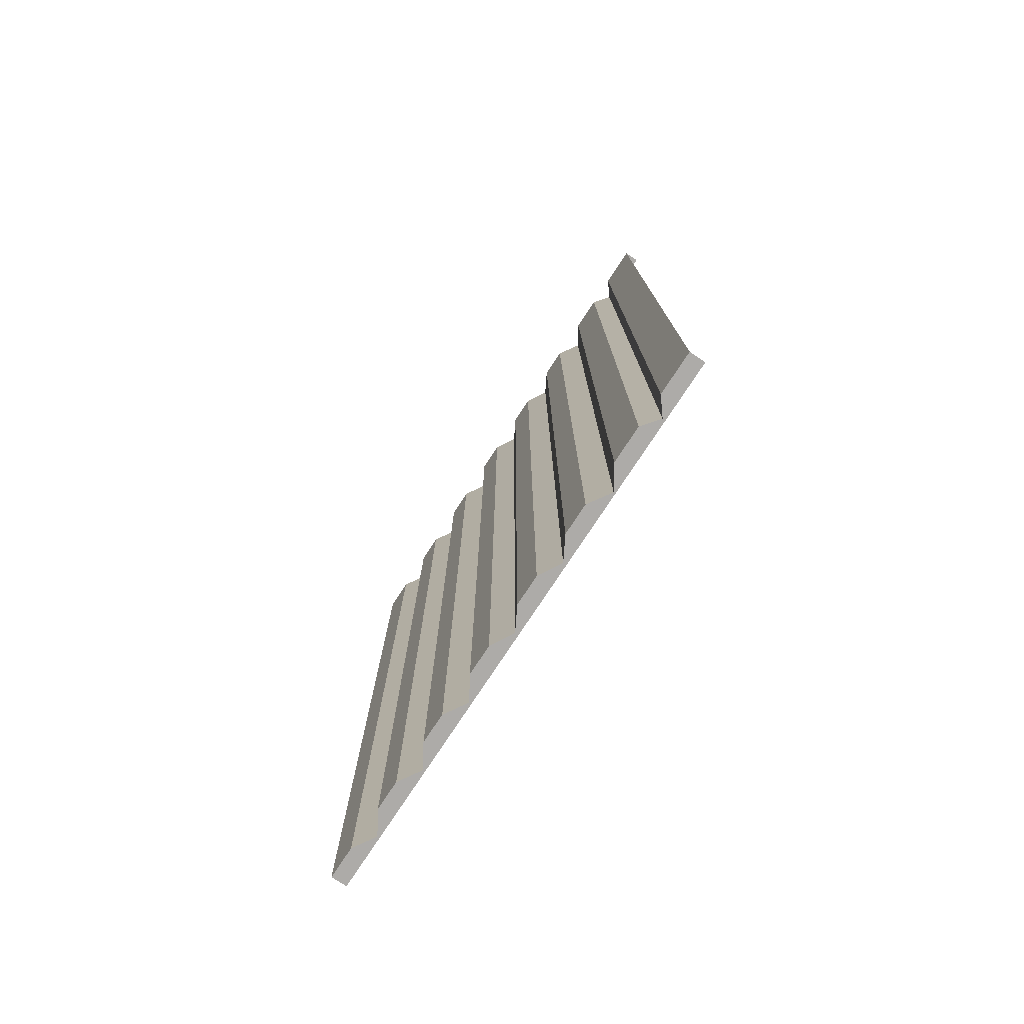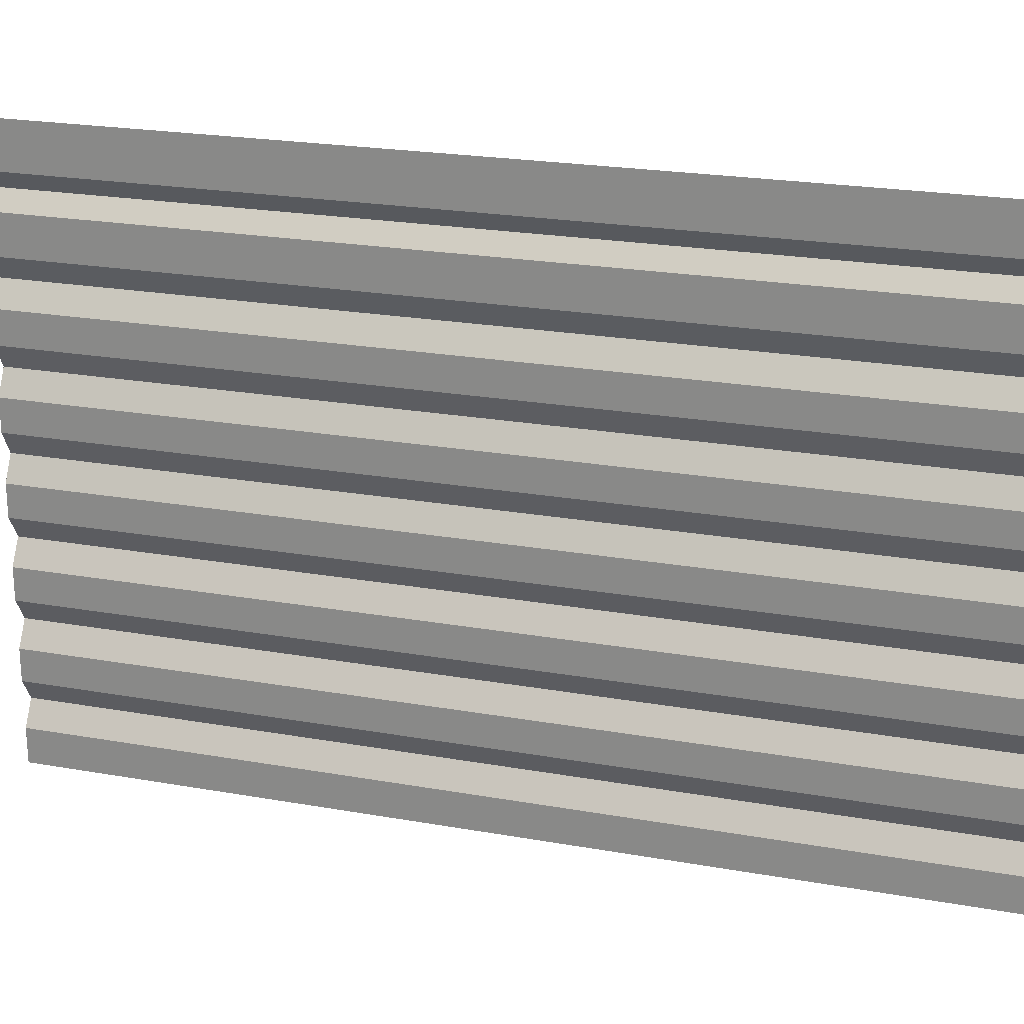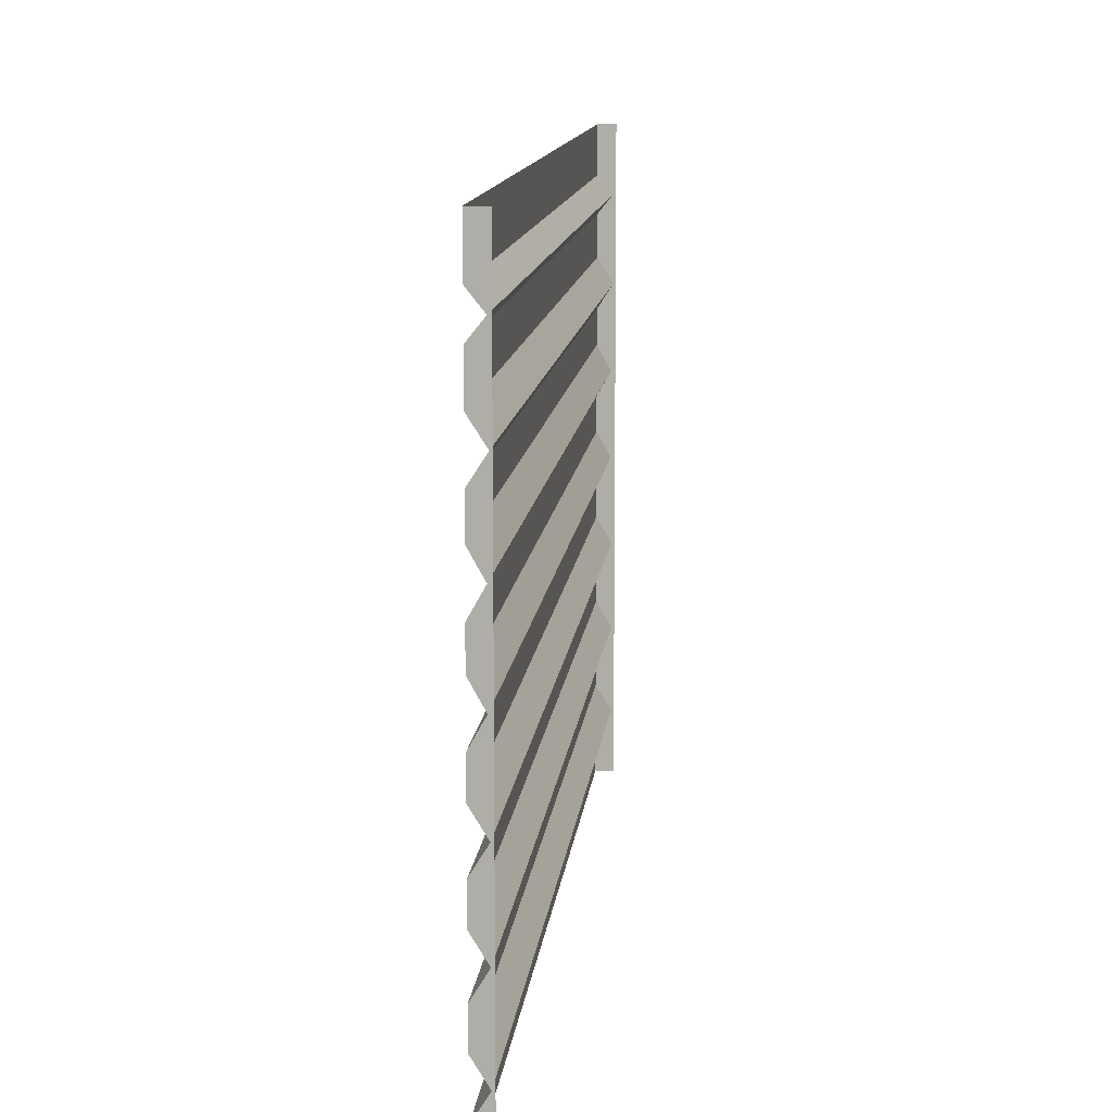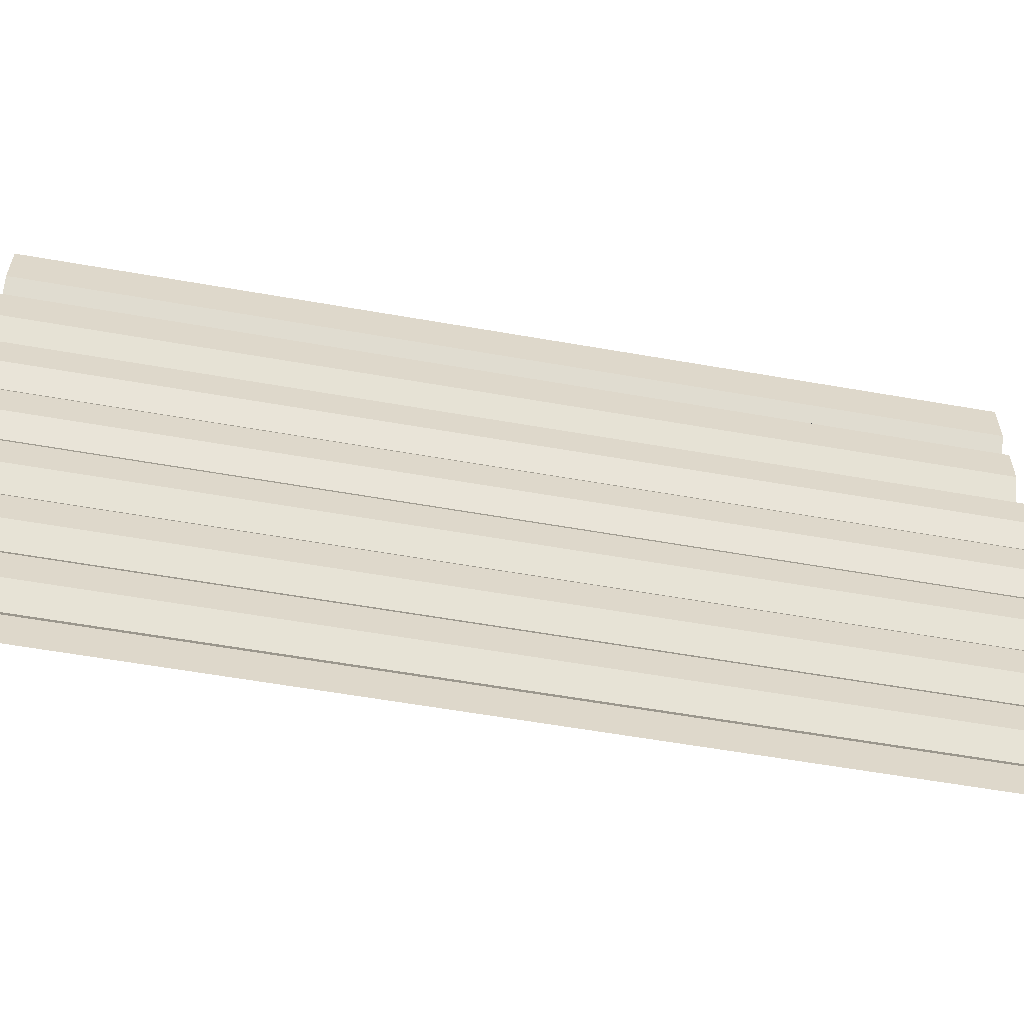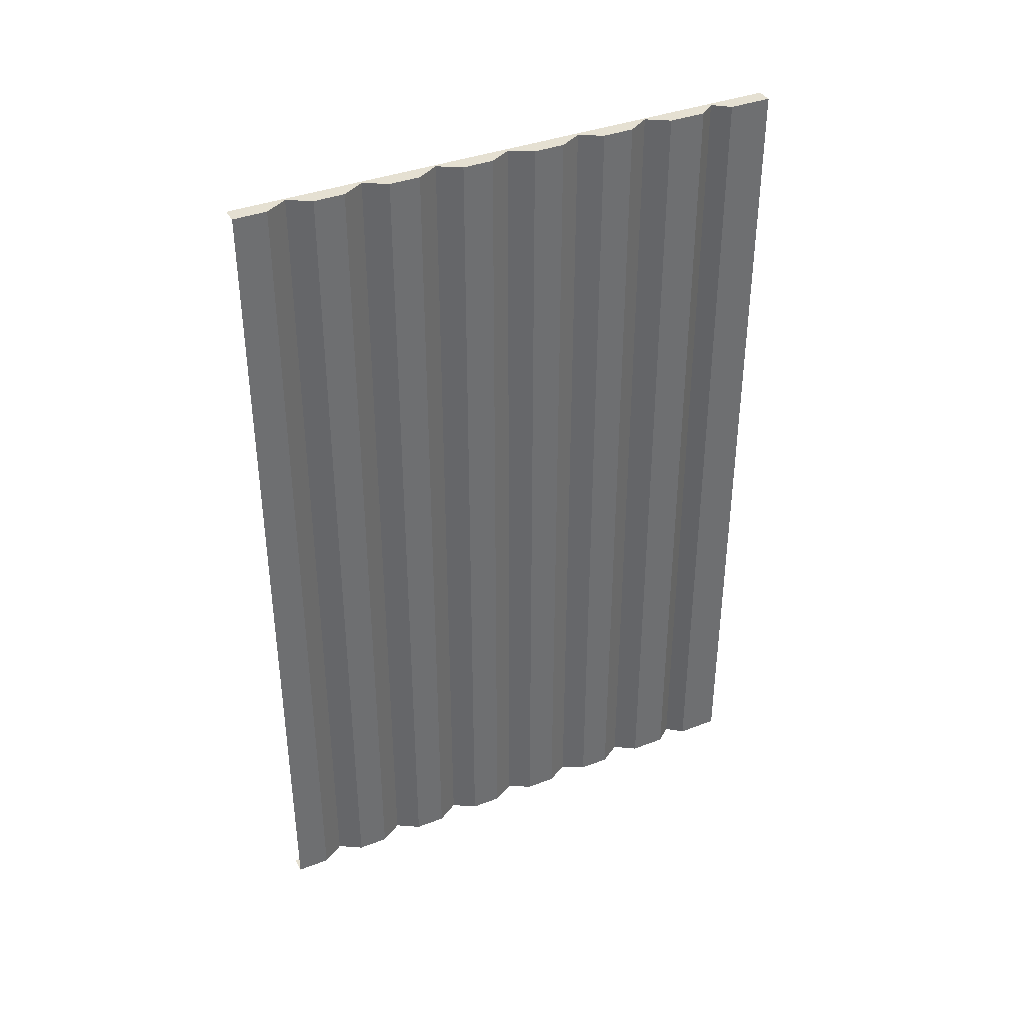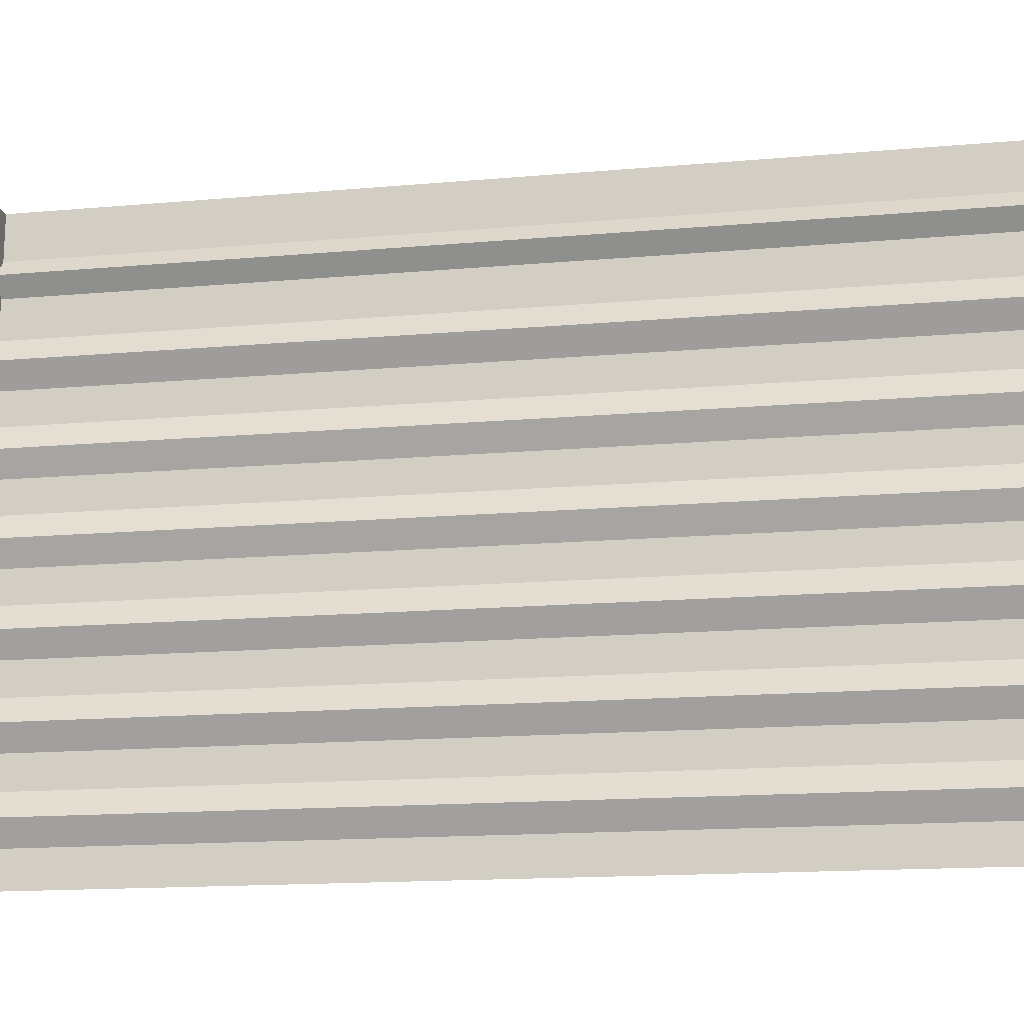
<metadata>
{"format":"obj","ext":"obj","renderer":"f3d","projection":"perspective","resolution":1024,"background":"white","views":[{"elev":-76.5,"azim":146.8,"up":"+Z"},{"elev":22.8,"azim":106.9,"up":"+Y"},{"elev":11.7,"azim":-174.3,"up":"+Y"},{"elev":-58.6,"azim":79.7,"up":"+Y"},{"elev":37.6,"azim":63.7,"up":"+Z"},{"elev":-15.7,"azim":-79.6,"up":"+Y"}]}
</metadata>
<code>
o Puerta_Cube.007
v -3.333 -0.04803 -19.26
v -3.333 3.332 -19.26
v -3.428 -0.04803 -19.26
v -3.428 3.332 -19.26
v -3.333 -0.04803 -24.42
v -3.333 3.332 -24.42
v -3.428 -0.04803 -24.42
v -3.428 3.332 -24.42
v -3.428 0.2838 -19.26
v -3.428 0.2838 -24.42
v -3.415 0.2838 -19.26
v -3.415 0.2838 -24.42
v -3.428 0.7329 -19.26
v -3.428 2.529 -19.26
v -3.428 2.978 -19.26
v -3.428 2.978 -24.42
v -3.428 2.529 -24.42
v -3.428 0.7329 -24.42
v -3.415 0.7329 -19.26
v -3.415 0.7329 -24.42
v -3.428 1.182 -19.26
v -3.428 1.182 -24.42
v -3.411 2.978 -19.26
v -3.417 2.529 -19.26
v -3.415 1.182 -19.26
v -3.415 1.182 -24.42
v -3.428 1.631 -19.26
v -3.428 1.631 -24.42
v -3.407 1.631 -19.26
v -3.411 2.978 -24.42
v -3.417 2.529 -24.42
v -3.407 1.631 -24.42
v -3.428 2.08 -19.26
v -3.428 2.08 -24.42
v -3.407 2.08 -19.26
v -3.407 2.08 -24.42
v -3.333 3.077 -19.26
v -3.333 2.88 -19.26
v -3.428 2.88 -19.26
v -3.428 3.077 -19.26
v -3.428 2.88 -24.42
v -3.428 3.077 -24.42
v -3.333 2.88 -24.42
v -3.333 3.077 -24.42
v -3.333 2.66 -19.26
v -3.333 2.399 -19.26
v -3.428 2.399 -19.26
v -3.428 2.66 -19.26
v -3.428 2.399 -24.42
v -3.428 2.66 -24.42
v -3.333 2.399 -24.42
v -3.333 2.66 -24.42
v -3.333 0.4172 -19.26
v -3.333 0.1504 -19.26
v -3.333 0.8663 -19.26
v -3.333 0.5995 -19.26
v -3.333 1.315 -19.26
v -3.333 1.049 -19.26
v -3.333 1.764 -19.26
v -3.333 1.498 -19.26
v -3.333 2.213 -19.26
v -3.333 1.947 -19.26
v -3.428 1.947 -19.26
v -3.428 2.213 -19.26
v -3.428 1.498 -19.26
v -3.428 1.764 -19.26
v -3.428 1.049 -19.26
v -3.428 1.315 -19.26
v -3.428 0.5995 -19.26
v -3.428 0.8663 -19.26
v -3.428 0.1504 -19.26
v -3.428 0.4172 -19.26
v -3.428 1.947 -24.42
v -3.428 2.213 -24.42
v -3.428 1.498 -24.42
v -3.428 1.764 -24.42
v -3.428 1.049 -24.42
v -3.428 1.315 -24.42
v -3.428 0.5995 -24.42
v -3.428 0.8663 -24.42
v -3.428 0.1504 -24.42
v -3.428 0.4172 -24.42
v -3.333 1.947 -24.42
v -3.333 2.213 -24.42
v -3.333 1.498 -24.42
v -3.333 1.764 -24.42
v -3.333 1.049 -24.42
v -3.333 1.315 -24.42
v -3.333 0.5995 -24.42
v -3.333 0.8663 -24.42
v -3.333 0.1504 -24.42
v -3.333 0.4172 -24.42
f 78 75 85 88
f 45 48 14 24
f 61 46 47 64
f 53 56 69 72
f 55 58 67 70
f 57 60 65 68
f 59 62 63 66
f 84 51 46 61
f 52 43 38 45
f 61 64 33 35
f 7 81 91 5
f 82 79 89 92
f 80 77 87 90
f 74 49 51 84
f 50 41 43 52
f 37 40 15 23
f 76 73 83 86
f 42 8 6 44
f 5 91 54 1
f 92 89 56 53
f 90 87 58 55
f 88 85 60 57
f 86 83 62 59
f 45 38 39 48
f 37 2 4 40
f 30 23 38 43
f 16 30 43 41
f 23 15 39 38
f 44 6 2 37
f 42 44 30 16
f 44 37 23 30
f 31 24 46 51
f 17 31 51 49
f 24 14 47 46
f 50 52 31 17
f 52 45 24 31
f 12 11 54 91
f 20 19 56 89
f 26 25 58 87
f 32 29 60 85
f 36 35 62 83
f 10 12 91 81
f 18 20 89 79
f 22 26 87 77
f 28 32 85 75
f 34 36 83 73
f 11 9 71 54
f 19 13 69 56
f 25 21 67 58
f 29 27 65 60
f 35 33 63 62
f 1 54 71 3
f 74 84 36 34
f 84 61 35 36
f 59 66 27 29
f 76 86 32 28
f 86 59 29 32
f 57 68 21 25
f 78 88 26 22
f 88 57 25 26
f 55 70 13 19
f 80 90 20 18
f 90 55 19 20
f 53 72 9 11
f 82 92 12 10
f 92 53 11 12

</code>
